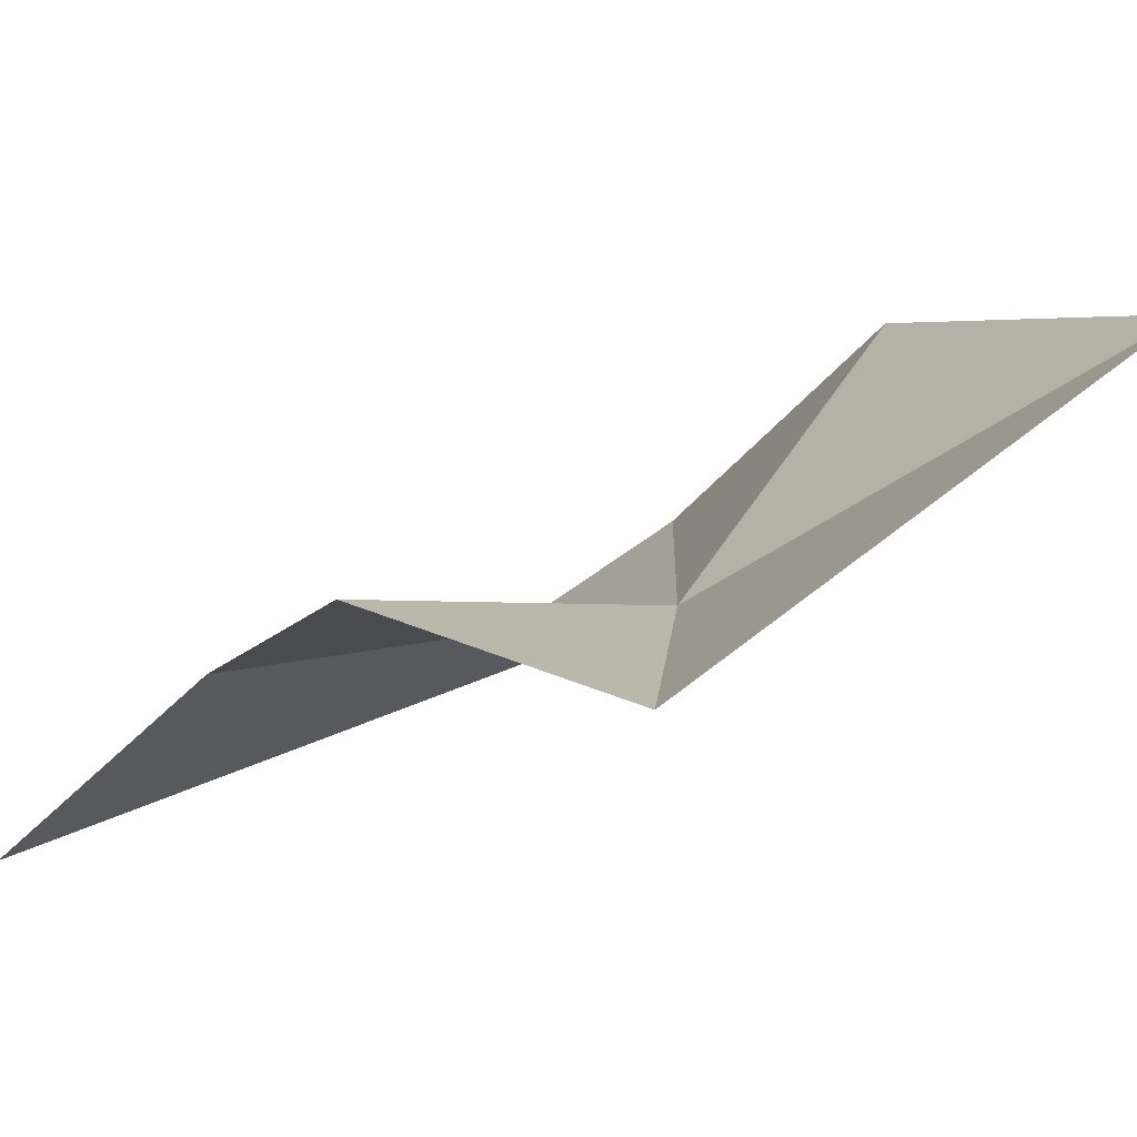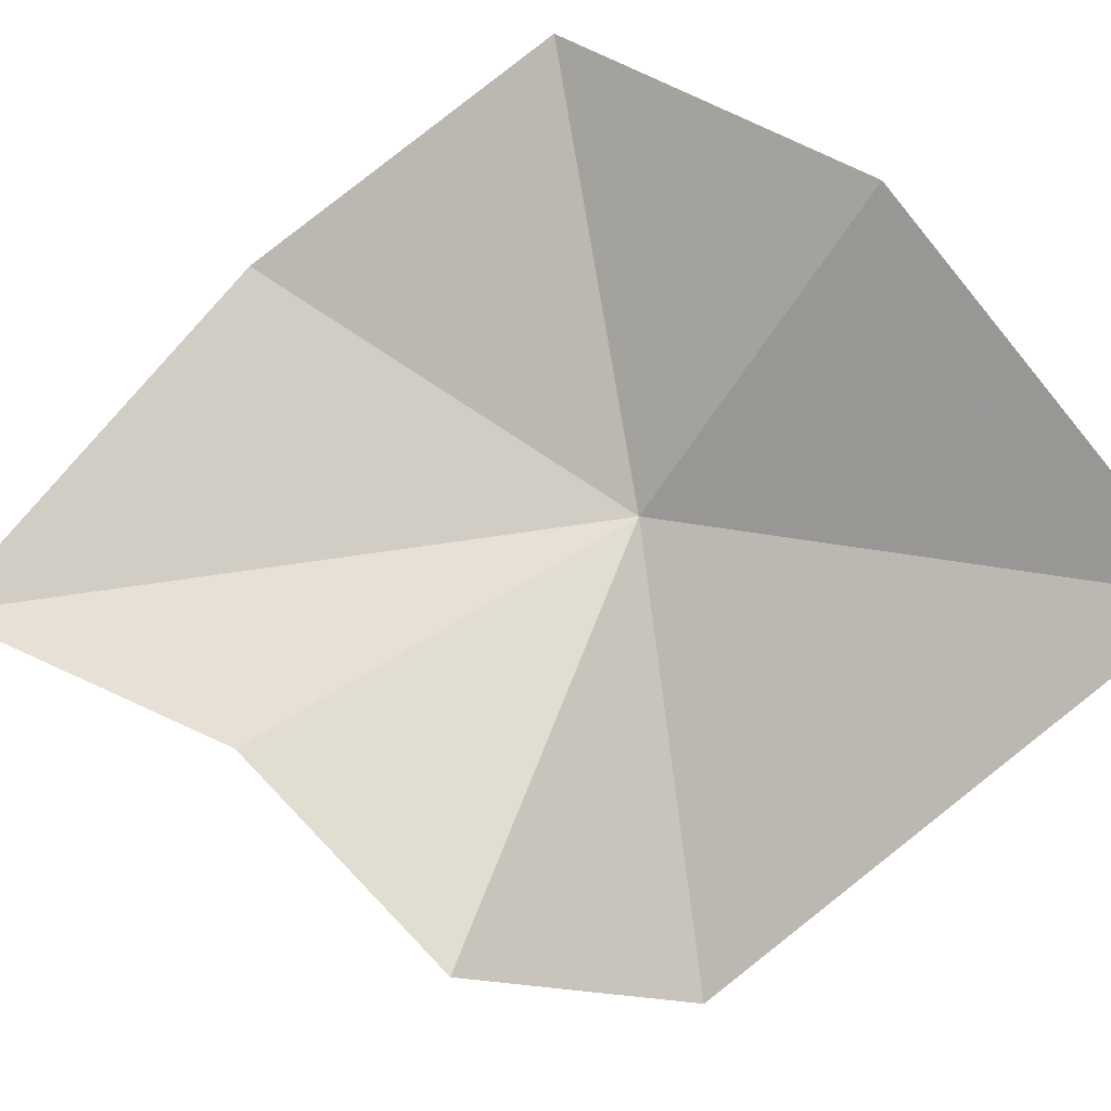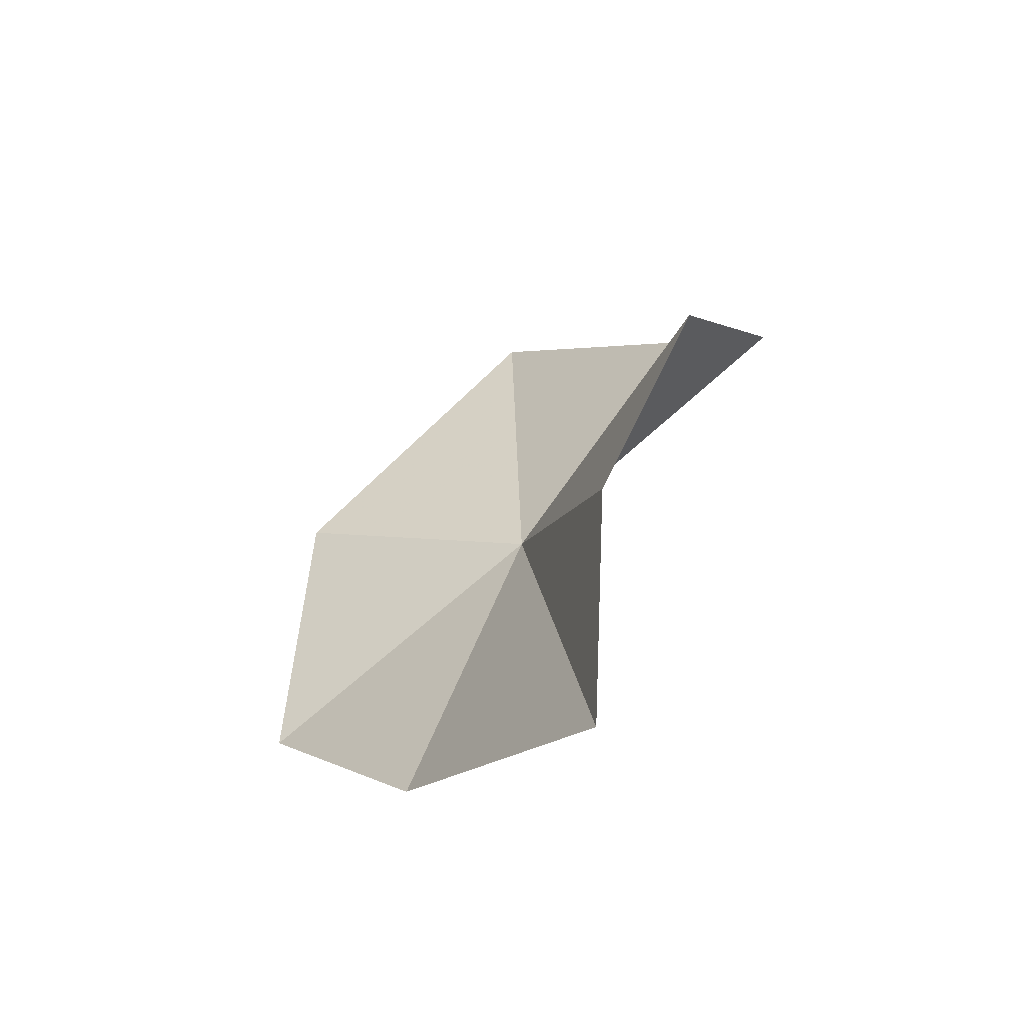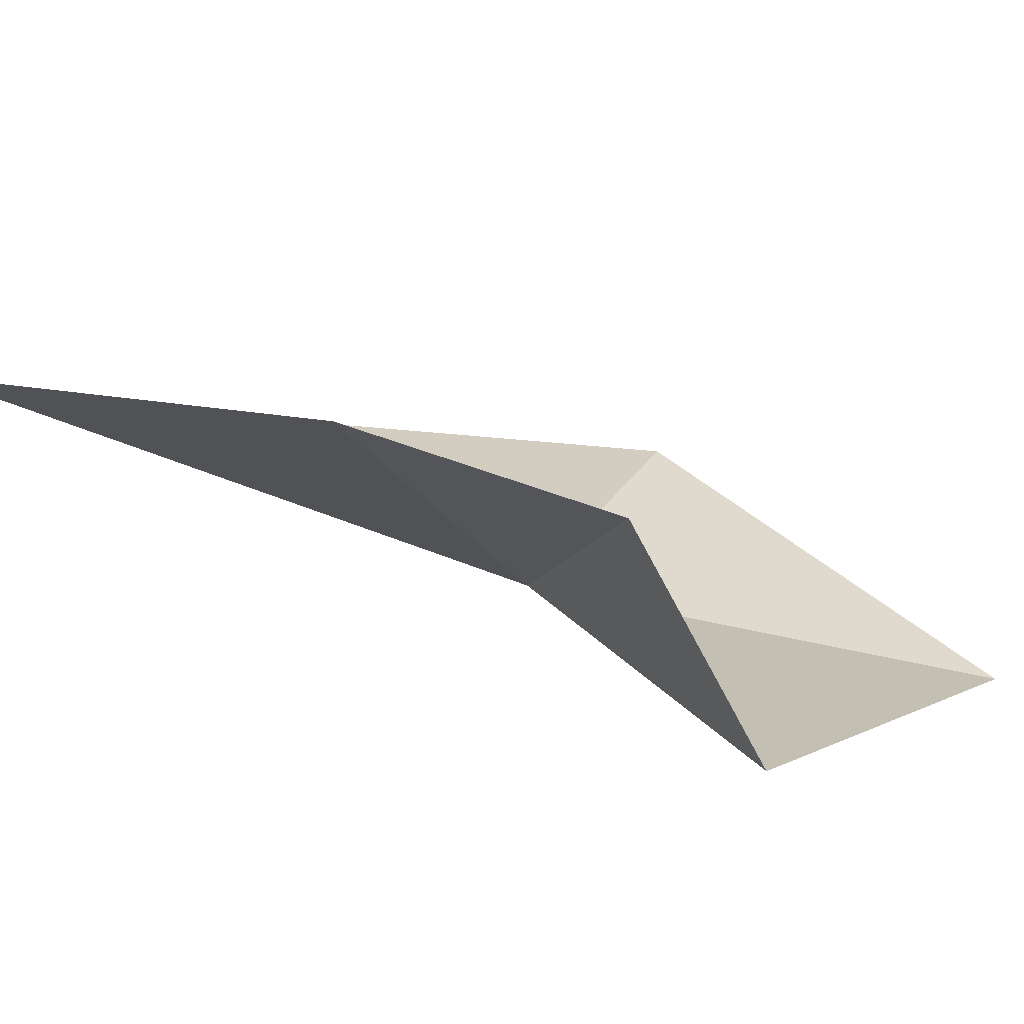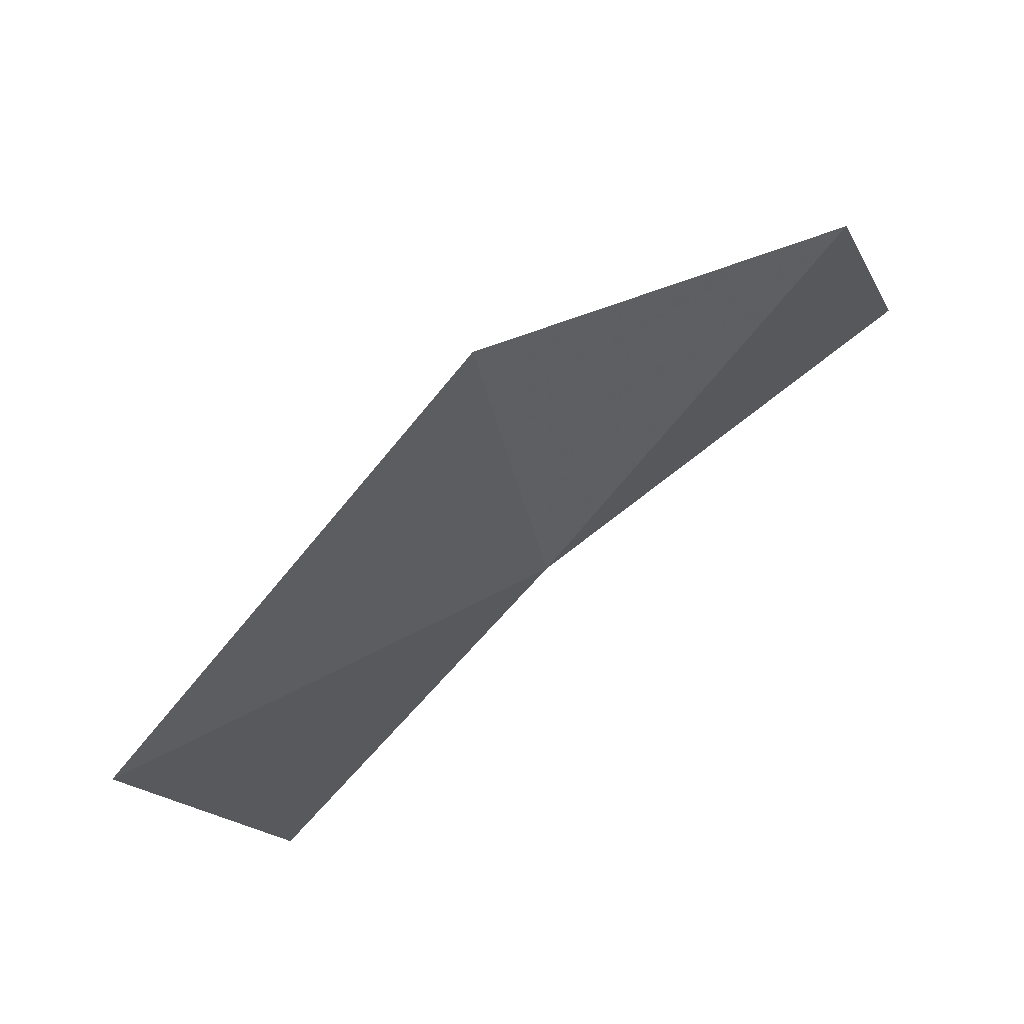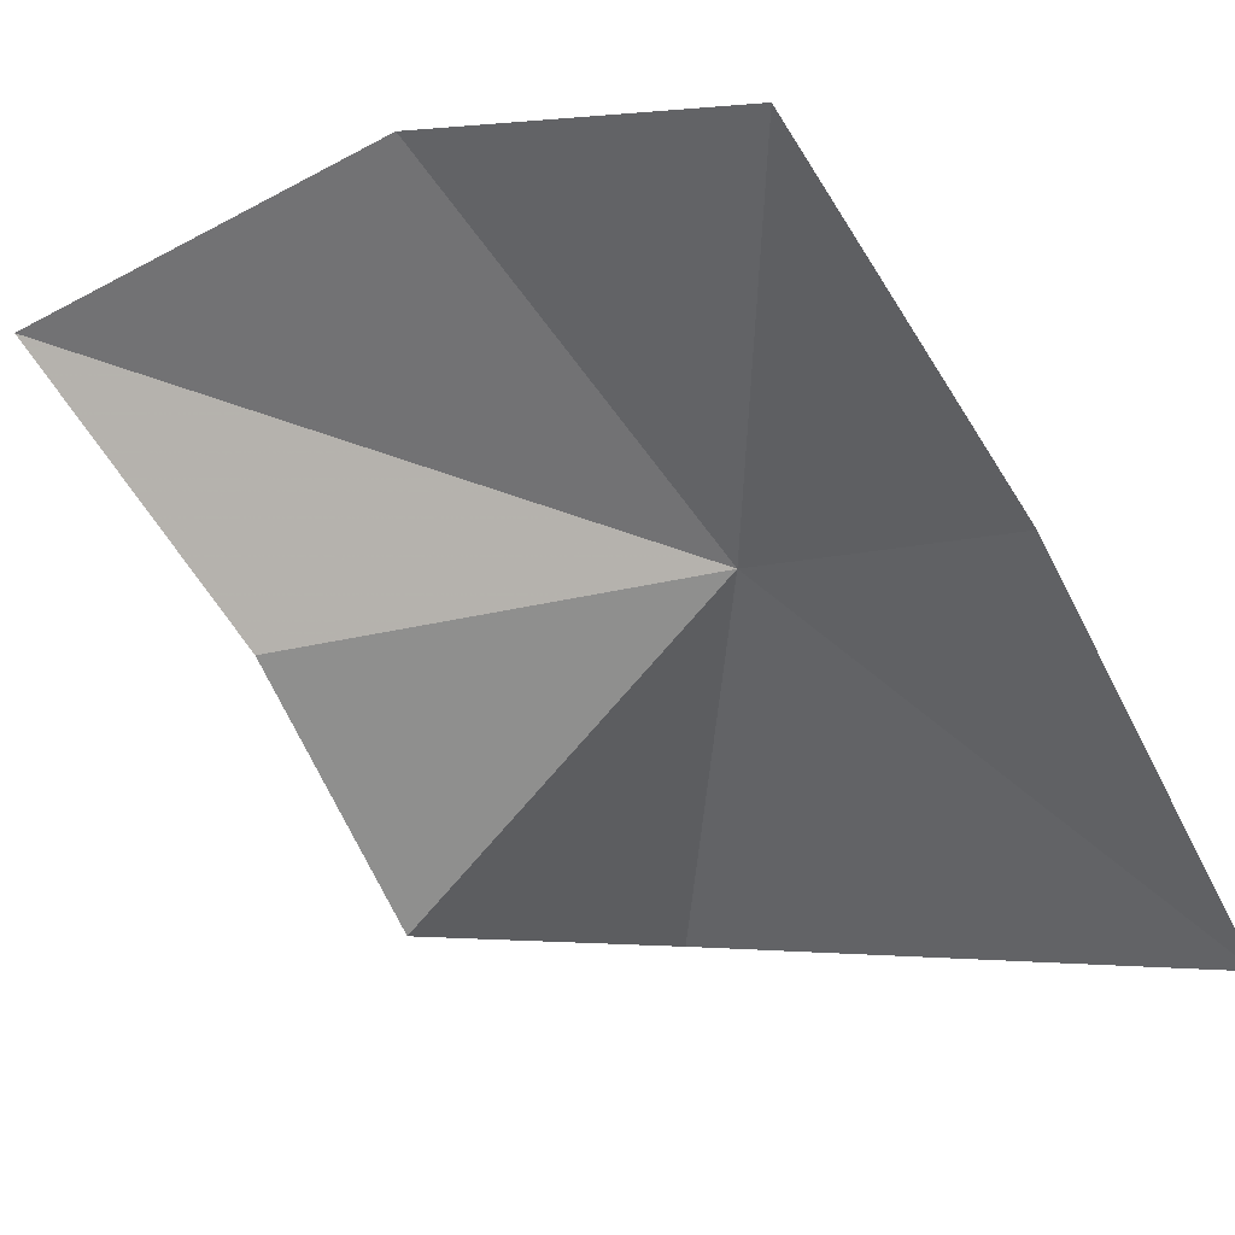
<metadata>
{"format":"obj","ext":"obj","renderer":"f3d","projection":"perspective","resolution":1024,"background":"white","views":[{"elev":-44.4,"azim":-44.2,"up":"+Y"},{"elev":32.7,"azim":-63.8,"up":"+Y"},{"elev":-46.3,"azim":-84.3,"up":"+Z"},{"elev":-42.5,"azim":-101.9,"up":"+Y"},{"elev":29.8,"azim":51.7,"up":"+Y"},{"elev":77.7,"azim":-43.3,"up":"+Y"}]}
</metadata>
<code>
v 41.58 -39.5 97.57
v 39.55 -40.84 97.59
v 39.88 -40.18 96.29
v 42.19 -37.78 98.48
v 41.94 -39.39 100.3
v 40.07 -40.07 94.47
v 40.49 -41.4 98.45
v 41.69 -38.7 95.37
v 42.57 -37.56 96.62
f 1 3 2
f 1 5 4
f 1 6 3
f 1 7 5
f 1 2 7
f 1 8 6
f 1 4 9
f 1 9 8

</code>
